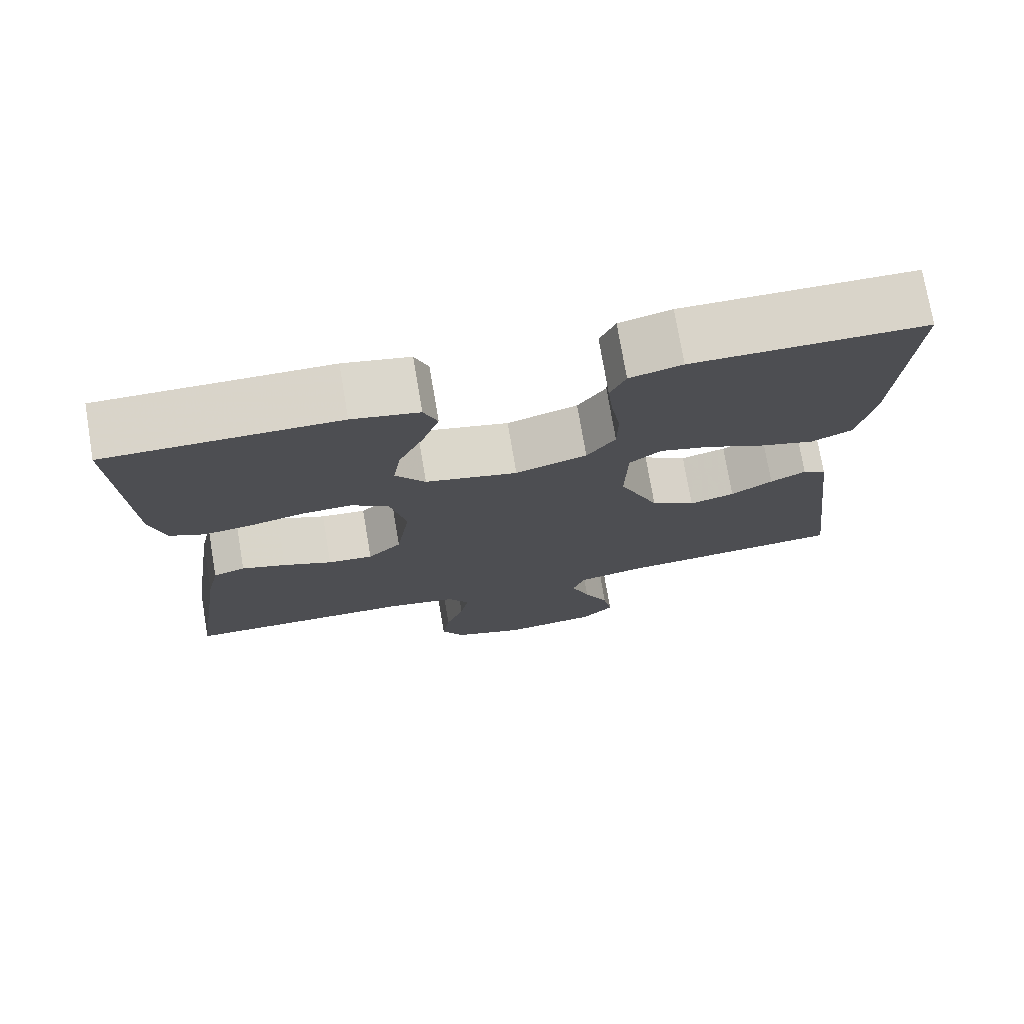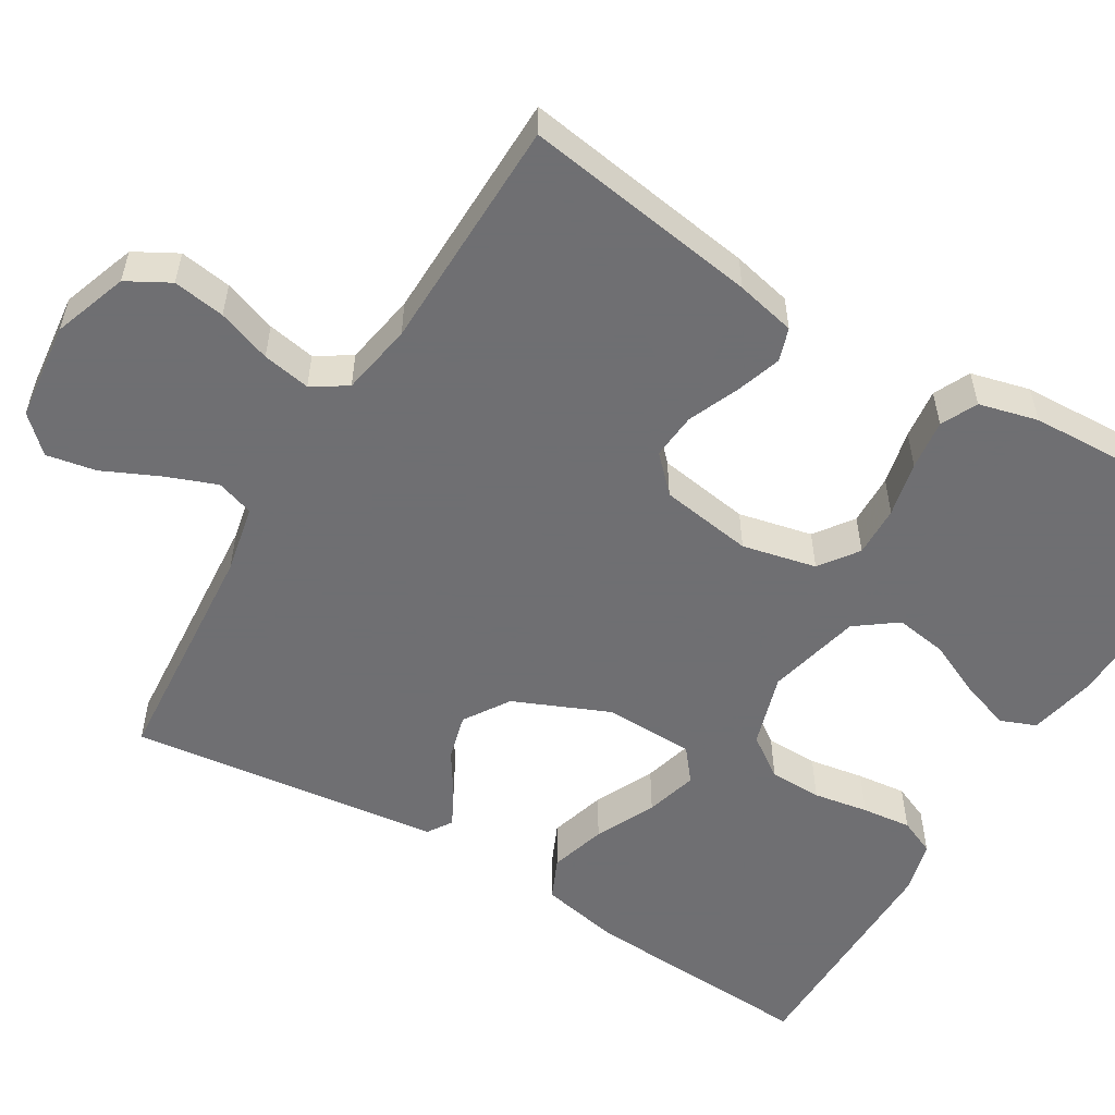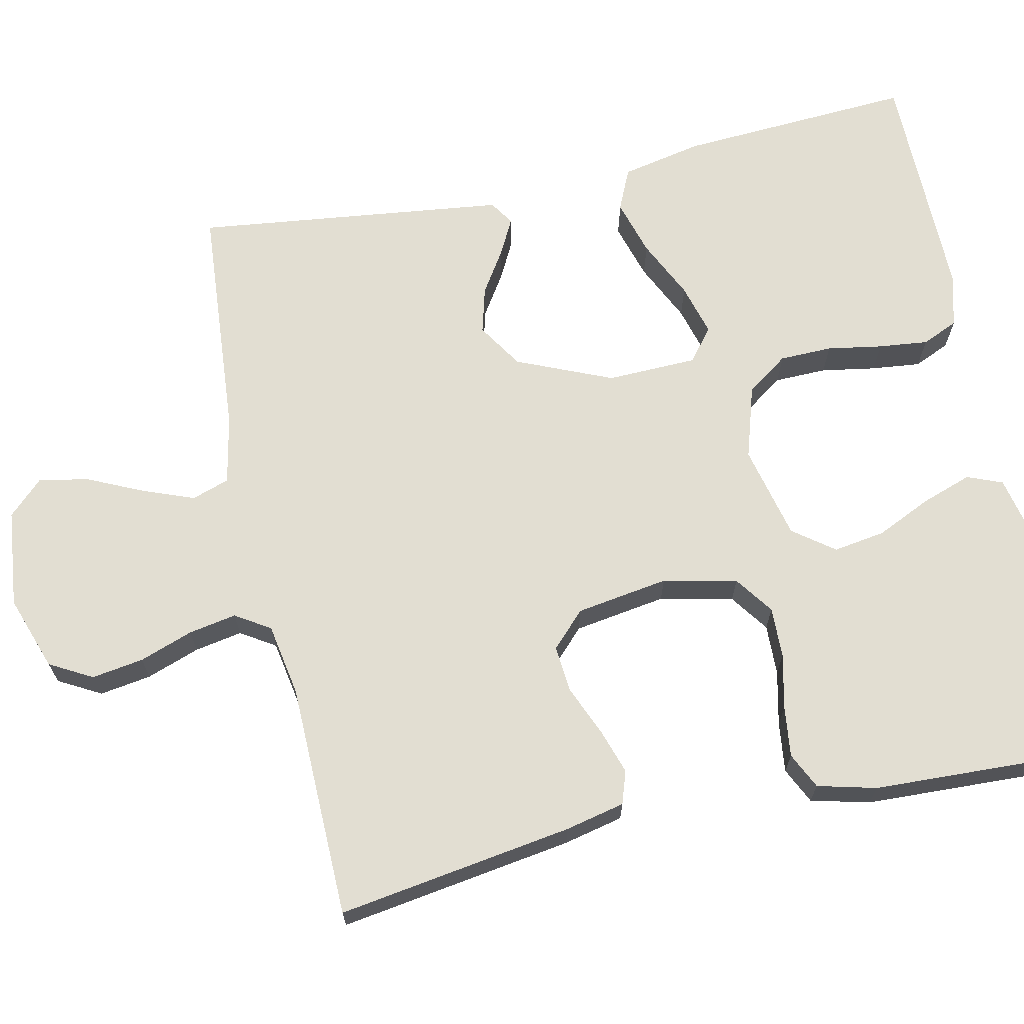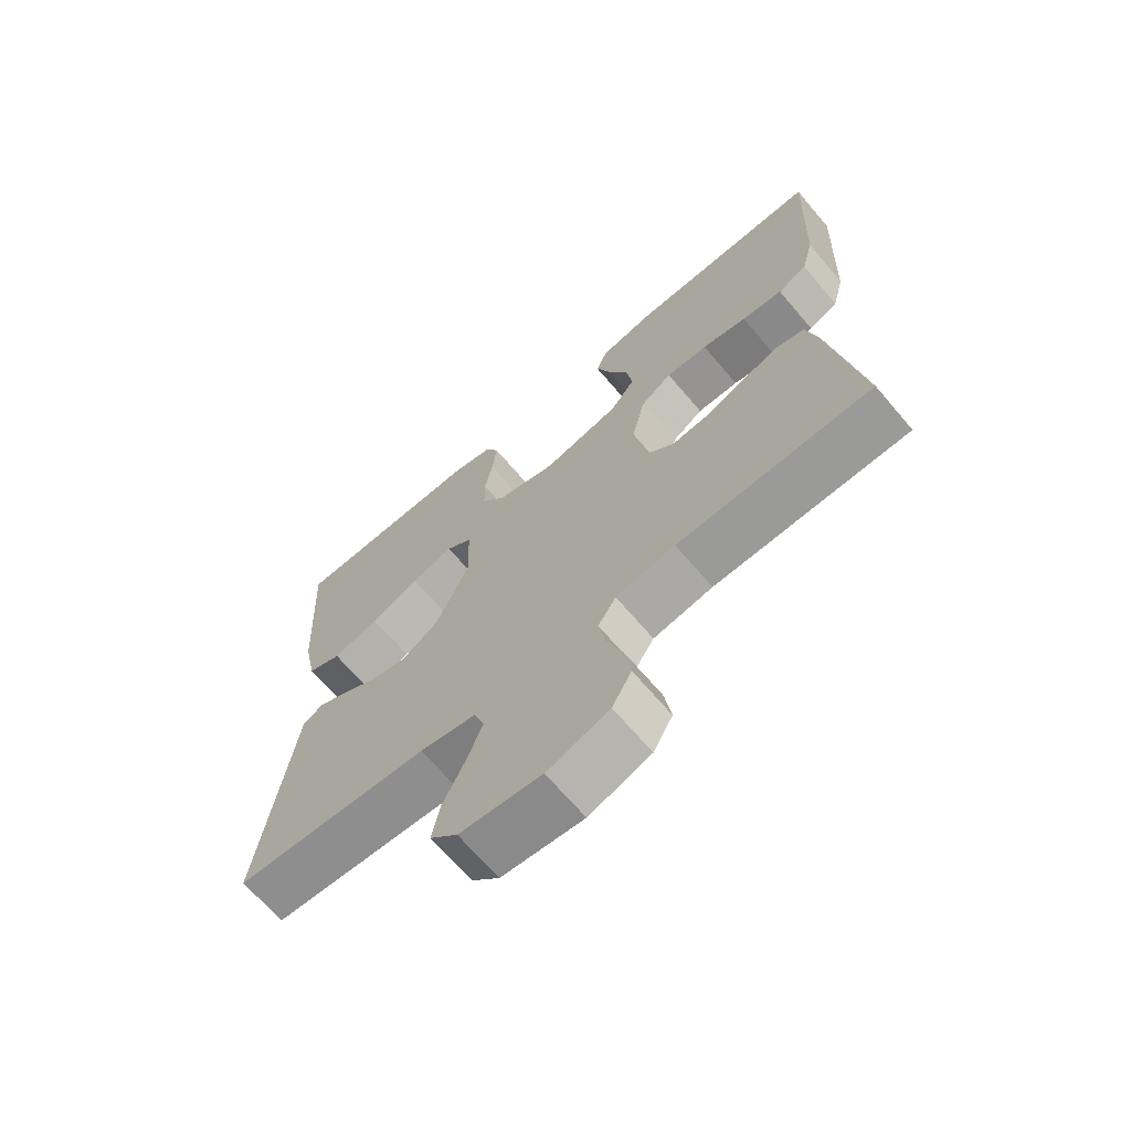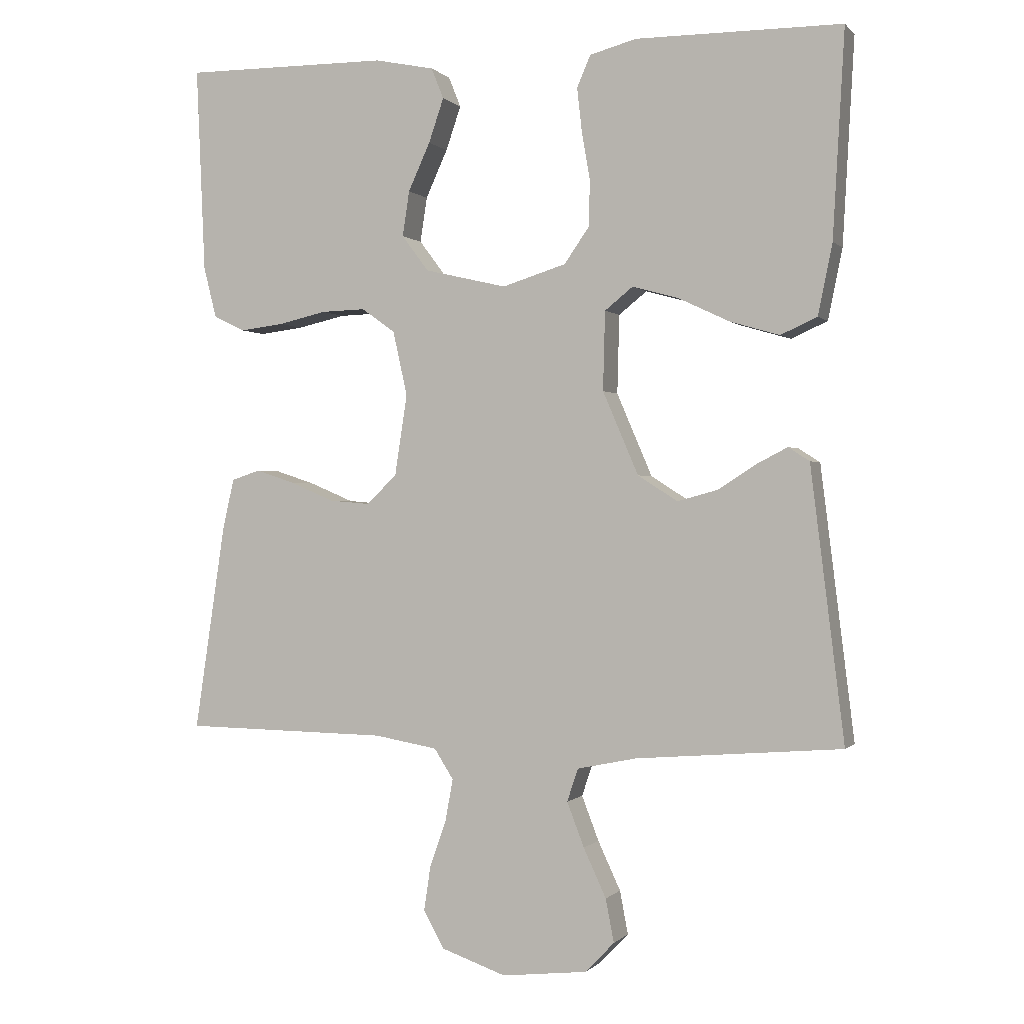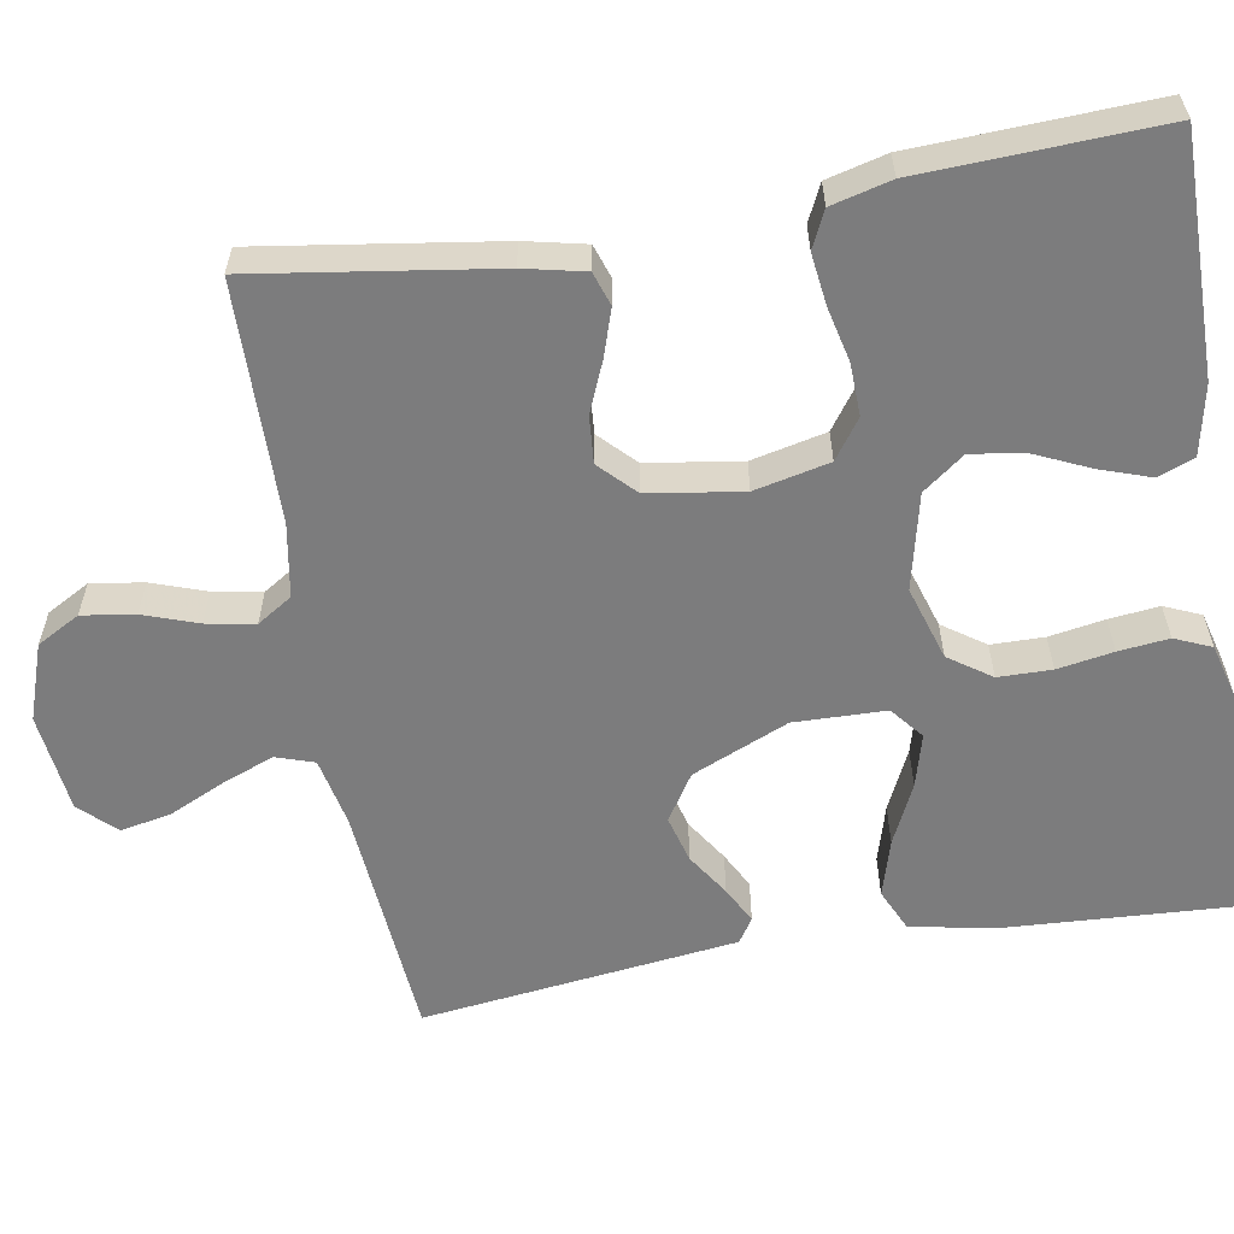
<metadata>
{"format":"obj","ext":"obj","renderer":"f3d","projection":"perspective","resolution":1024,"background":"white","views":[{"elev":75.0,"azim":-9.6,"up":"+Z"},{"elev":-54.7,"azim":-121.1,"up":"+Y"},{"elev":67.8,"azim":-102.3,"up":"+Y"},{"elev":-68.5,"azim":-139.5,"up":"+Z"},{"elev":-0.1,"azim":19.7,"up":"+Z"},{"elev":-58.8,"azim":-80.2,"up":"+Y"}]}
</metadata>
<code>
v 0.5 0.07 -0.5
v 0.2 0.07 -0.524
v 0.113 0.07 -0.542
v 0.097 0.07 -0.59
v 0.122 0.07 -0.655
v 0.155 0.07 -0.726
v 0.167 0.07 -0.789
v 0.125 0.07 -0.833
v 0 0.07 -0.847
v -0.095 0.07 -0.814
v -0.125 0.07 -0.76
v -0.115 0.07 -0.694
v -0.091 0.07 -0.626
v -0.08 0.07 -0.565
v -0.108 0.07 -0.521
v -0.2 0.07 -0.505
v -0.5 0.07 -0.5
v -0.455 0.07 -0.2
v -0.438 0.07 -0.124
v -0.396 0.07 -0.11
v -0.338 0.07 -0.129
v -0.274 0.07 -0.156
v -0.215 0.07 -0.161
v -0.171 0.07 -0.118
v -0.153 0.07 0
v -0.174 0.07 0.094
v -0.223 0.07 0.129
v -0.288 0.07 0.127
v -0.358 0.07 0.111
v -0.422 0.07 0.103
v -0.468 0.07 0.125
v -0.487 0.07 0.2
v -0.5 0.07 0.5
v -0.2 0.07 0.498
v -0.113 0.07 0.48
v -0.095 0.07 0.435
v -0.117 0.07 0.371
v -0.149 0.07 0.301
v -0.159 0.07 0.235
v -0.12 0.07 0.183
v 0 0.07 0.155
v 0.093 0.07 0.184
v 0.13 0.07 0.237
v 0.131 0.07 0.304
v 0.119 0.07 0.374
v 0.112 0.07 0.437
v 0.132 0.07 0.483
v 0.2 0.07 0.501
v 0.5 0.07 0.5
v 0.483 0.07 0.2
v 0.462 0.07 0.097
v 0.409 0.07 0.073
v 0.337 0.07 0.094
v 0.261 0.07 0.13
v 0.195 0.07 0.148
v 0.154 0.07 0.115
v 0.151 0.07 0
v 0.203 0.07 -0.121
v 0.261 0.07 -0.158
v 0.32 0.07 -0.142
v 0.374 0.07 -0.107
v 0.42 0.07 -0.083
v 0.451 0.07 -0.103
v 0.463 0.07 -0.2
v 0.5 0 -0.5
v 0.2 0 -0.524
v 0.113 0 -0.542
v 0.097 0 -0.59
v 0.122 0 -0.655
v 0.155 0 -0.726
v 0.167 0 -0.789
v 0.125 0 -0.833
v 0 0 -0.847
v -0.095 0 -0.814
v -0.125 0 -0.76
v -0.115 0 -0.694
v -0.091 0 -0.626
v -0.08 0 -0.565
v -0.108 0 -0.521
v -0.2 0 -0.505
v -0.5 0 -0.5
v -0.455 0 -0.2
v -0.438 0 -0.124
v -0.396 0 -0.11
v -0.338 0 -0.129
v -0.274 0 -0.156
v -0.215 0 -0.161
v -0.171 0 -0.118
v -0.153 0 0
v -0.174 0 0.094
v -0.223 0 0.129
v -0.288 0 0.127
v -0.358 0 0.111
v -0.422 0 0.103
v -0.468 0 0.125
v -0.487 0 0.2
v -0.5 0 0.5
v -0.2 0 0.498
v -0.113 0 0.48
v -0.095 0 0.435
v -0.117 0 0.371
v -0.149 0 0.301
v -0.159 0 0.235
v -0.12 0 0.183
v 0 0 0.155
v 0.093 0 0.184
v 0.13 0 0.237
v 0.131 0 0.304
v 0.119 0 0.374
v 0.112 0 0.437
v 0.132 0 0.483
v 0.2 0 0.501
v 0.5 0 0.5
v 0.483 0 0.2
v 0.462 0 0.097
v 0.409 0 0.073
v 0.337 0 0.094
v 0.261 0 0.13
v 0.195 0 0.148
v 0.154 0 0.115
v 0.151 0 0
v 0.203 0 -0.121
v 0.261 0 -0.158
v 0.32 0 -0.142
v 0.374 0 -0.107
v 0.42 0 -0.083
v 0.451 0 -0.103
v 0.463 0 -0.2
f 63 64 1 2
f 60 61 62 63
f 60 63 2 3
f 59 60 3
f 58 59 3
f 57 58 3 4
f 56 57 4
f 51 52 53 54
f 51 54 55
f 50 51 55
f 49 50 55
f 48 49 55 56
f 44 45 46 47
f 44 47 48 56
f 35 36 37 38
f 33 34 35 38
f 33 38 39
f 32 33 39 40
f 28 29 30 31
f 27 28 31 32
f 19 20 21 22
f 17 18 19 22
f 16 17 22 23
f 15 16 23 24
f 10 11 12 13
f 10 13 14
f 9 10 14
f 8 9 14
f 5 6 7 8
f 4 5 8 14
f 43 44 56
f 42 43 56 4
f 41 42 4 14
f 27 32 40 41
f 26 27 41
f 25 26 41
f 24 25 41
f 14 15 24 41
f 66 65 128 127
f 127 126 125 124
f 67 66 127 124
f 67 124 123
f 67 123 122
f 68 67 122 121
f 68 121 120
f 118 117 116 115
f 119 118 115
f 119 115 114
f 119 114 113
f 120 119 113 112
f 111 110 109 108
f 120 112 111 108
f 102 101 100 99
f 102 99 98 97
f 103 102 97
f 104 103 97 96
f 95 94 93 92
f 96 95 92 91
f 86 85 84 83
f 86 83 82 81
f 87 86 81 80
f 88 87 80 79
f 77 76 75 74
f 78 77 74
f 78 74 73
f 78 73 72
f 72 71 70 69
f 78 72 69 68
f 120 108 107
f 68 120 107 106
f 78 68 106 105
f 105 104 96 91
f 105 91 90
f 105 90 89
f 105 89 88
f 105 88 79 78
f 1 65 66 2
f 2 66 67 3
f 3 67 68 4
f 4 68 69 5
f 5 69 70 6
f 6 70 71 7
f 7 71 72 8
f 8 72 73 9
f 9 73 74 10
f 10 74 75 11
f 11 75 76 12
f 12 76 77 13
f 13 77 78 14
f 14 78 79 15
f 15 79 80 16
f 16 80 81 17
f 17 81 82 18
f 18 82 83 19
f 19 83 84 20
f 20 84 85 21
f 21 85 86 22
f 22 86 87 23
f 23 87 88 24
f 24 88 89 25
f 25 89 90 26
f 26 90 91 27
f 27 91 92 28
f 28 92 93 29
f 29 93 94 30
f 30 94 95 31
f 31 95 96 32
f 32 96 97 33
f 33 97 98 34
f 34 98 99 35
f 35 99 100 36
f 36 100 101 37
f 37 101 102 38
f 38 102 103 39
f 39 103 104 40
f 40 104 105 41
f 41 105 106 42
f 42 106 107 43
f 43 107 108 44
f 44 108 109 45
f 45 109 110 46
f 46 110 111 47
f 47 111 112 48
f 48 112 113 49
f 49 113 114 50
f 50 114 115 51
f 51 115 116 52
f 52 116 117 53
f 53 117 118 54
f 54 118 119 55
f 55 119 120 56
f 56 120 121 57
f 57 121 122 58
f 58 122 123 59
f 59 123 124 60
f 60 124 125 61
f 61 125 126 62
f 62 126 127 63
f 63 127 128 64
f 64 128 65 1

</code>
